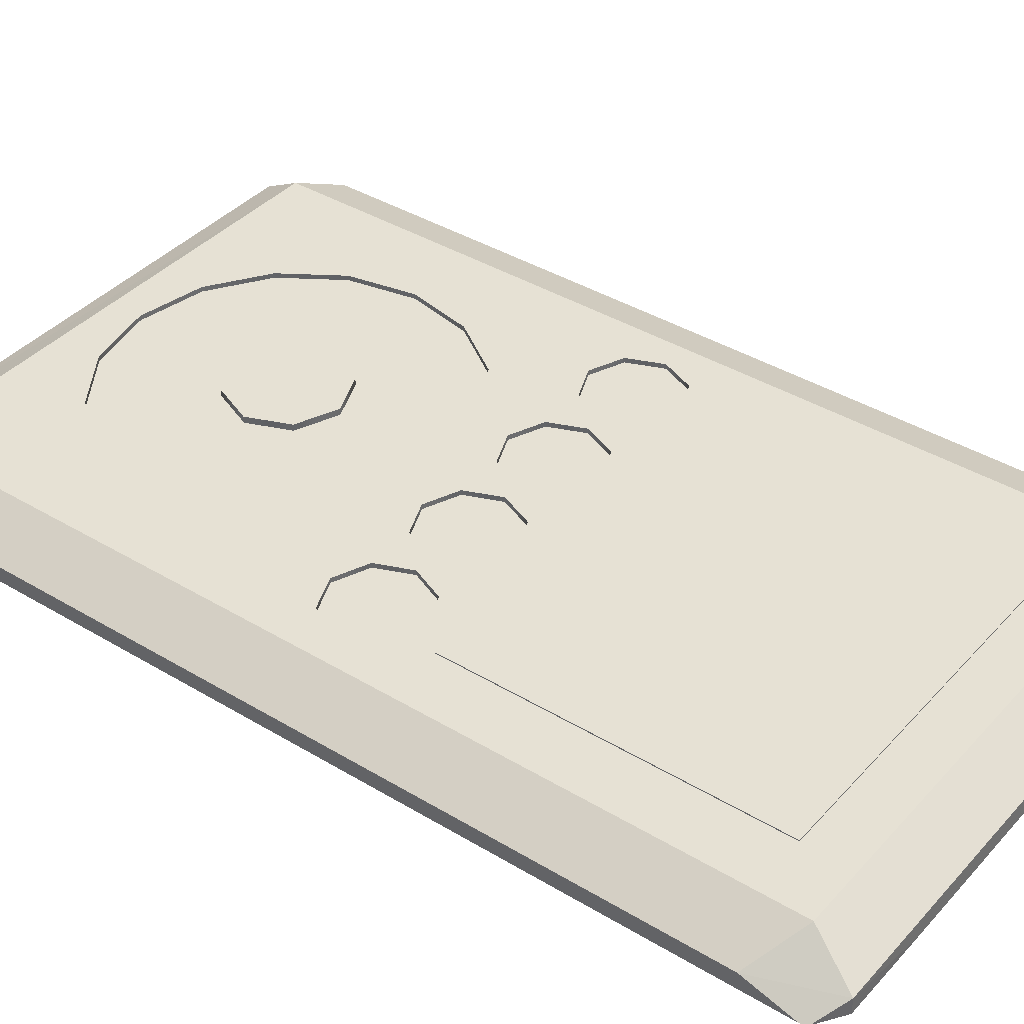
<metadata>
{"format":"obj","ext":"obj","renderer":"f3d","projection":"perspective","resolution":1024,"background":"white","views":[{"elev":39.1,"azim":127.1,"up":"+Z"}]}
</metadata>
<code>
g fond_inox
v 2.6 -4.65 -0.8
v -2.6 -4.65 -0.8
v 2.6 4.65 -0.8
v -2.6 4.65 -0.8
v 3.1 0 0
v 0 0 -0.8
v -3.1 0 0
v 0 -5.15 0
v 0 5.15 0
v -3.1 -4.45 -0.6
v -3.1 4.45 -0.6
v 3.1 -4.35 -0.5
v 3.1 4.35 -0.5
v 2.804 5.132 -0.5
v -2.739 5.142 -0.5
v -3.007 5.026 -0.3914
v 3.1 4.933 0.317
v 3.1 4.933 -0.317
v 2.804 -5.132 -0.5
v -2.739 -5.142 -0.5
v -3.007 -5.026 -0.3914
v 3.1 -4.933 0.317
v 3.1 -4.933 -0.317
v 1.87 -5.138 0.3333
v -1.826 -5.145 0.3333
v 2.804 -5.132 0.3333
v -2.739 -5.142 0.3333
v 3.1 -4.35 0.3333
v 3.1 -3.72 0.3333
v 3.1 2.9 0.3333
v 3.1 3.72 0.3333
v 3.1 -2.9 0.3333
v -3.1 -4.45 0.3333
v -3.1 -3.72 0.3333
v -3.1 -2.472 0.3333
v -3.1 2.472 0.3333
v -3.1 4.45 0.3333
v -3.1 3.72 0.3333
v -1.826 5.145 0.3333
v 1.87 5.138 0.3333
v 2.804 5.132 0.3333
v -2.739 5.142 0.3333
v -2.789 -5.12 0.3333
v -3.007 -5.026 0.3333
v -2.99 5.033 0.3333
v -3.007 5.026 0.3333
v 3.074 -4.951 0.3333
v 2.865 5.091 0.3333
v 3.074 4.951 0.3333
v 3.1 4.881 0.3333
v -3.075 4.605 0.3333
v 3.1 4.35 0.3333
v 3.1 -4.881 0.3333
v 3.083 -4.924 0.3333
v -3.013 -4.992 0.3333
v 3.1 -4.469 0.3333
v 0.5075 5.14 0.3333
v 0 0 0.3333
f 20 19 8
f 12 13 5
f 11 10 7
f 14 15 9
f 1 2 6
f 2 4 6
f 4 3 6
f 3 1 6
f 4 2 11
f 11 2 10
f 22 19 23
f 1 3 12
f 12 3 13
f 3 4 14
f 14 4 15
f 13 3 18
f 18 3 14
f 4 11 15
f 15 11 16
f 17 13 18
f 2 1 20
f 20 1 19
f 1 12 19
f 19 12 23
f 10 2 21
f 21 2 20
f 25 8 24
f 19 26 24
f 19 24 8
f 8 25 27
f 8 27 20
f 28 12 29
f 12 5 29
f 30 5 31
f 5 13 31
f 32 5 30
f 10 33 34
f 7 10 34
f 36 7 35
f 37 11 38
f 11 7 38
f 9 40 41
f 9 41 14
f 15 42 39
f 15 39 9
f 20 27 43
f 20 43 21
f 44 21 43
f 42 15 45
f 16 46 45
f 16 45 15
f 22 47 26
f 22 26 19
f 14 41 48
f 14 48 18
f 18 48 49
f 18 49 17
f 50 17 49
f 11 37 51
f 11 51 16
f 46 16 51
f 17 50 52
f 17 52 13
f 54 22 53
f 47 22 54
f 33 10 55
f 21 44 55
f 21 55 10
f 12 28 56
f 12 56 23
f 23 56 53
f 23 53 22
f 5 32 29
f 13 52 31
f 35 7 34
f 7 36 38
f 39 57 9
f 57 40 9
f 58 25 24
f 31 58 30
f 38 58 37
f 58 36 35
f 58 24 26
f 25 58 27
f 30 58 32
f 57 37 40
f 37 58 40
f 37 57 39
f 34 58 35
f 58 38 36
f 29 58 28
f 58 26 28
f 58 34 33
f 27 58 33
f 58 29 32
f 40 58 41
f 37 39 42
f 28 26 47
f 27 33 43
f 41 58 48
f 37 42 45
f 28 47 54
f 48 58 49
f 53 56 54
f 56 28 54
f 33 55 43
f 55 44 43
f 49 58 50
f 46 51 45
f 51 37 45
f 50 58 52
f 58 31 52
g sweethome3d_window_pane
v -2 0.75 0.8111
v 2 0.75 0.8111
v 2 0.75 0.5
v -2 0.75 0.5
v -2 4.15 0.8111
v 2 4.15 0.8111
v 2 4.15 0.5
v -2 4.15 0.5
v 0 2.45 0.8111
v 2 2.45 0.6556
v 0 2.45 0.5
v -2 2.45 0.6556
v 0 0.75 0.6556
v 0 4.15 0.6556
f 60 59 71
f 61 60 71
f 62 61 71
f 59 62 71
f 60 61 68
f 61 65 68
f 65 64 68
f 64 60 68
f 59 60 67
f 60 64 67
f 64 63 67
f 63 59 67
f 62 59 70
f 59 63 70
f 63 66 70
f 66 62 70
f 63 64 72
f 64 65 72
f 65 66 72
f 66 63 72
f 61 62 69
f 62 66 69
f 66 65 69
f 65 61 69
g Cylinder_4
v 0 -2.5 0.8167
v 0.6 -2.5 0.8167
v 0.4243 -2.924 0.8167
v -0 -3.1 0.8167
v -0.4243 -2.924 0.8167
v -0.6 -2.5 0.8167
v -0.4243 -2.076 0.8167
v 0 -1.9 0.8167
v 0.4243 -2.076 0.8167
v 0.6 -2.5 0.6167
v 0.4243 -2.924 0.6167
v -0 -3.1 0.6167
v -0.4243 -2.924 0.6167
v -0.6 -2.5 0.6167
v -0.4243 -2.076 0.6167
v 0 -1.9 0.6167
v 0.4243 -2.076 0.6167
v 0 -2.5 0.6167
f 75 74 73
f 76 75 73
f 77 76 73
f 78 77 73
f 79 78 73
f 80 79 73
f 81 80 73
f 74 81 73
f 82 74 75
f 83 75 76
f 84 76 77
f 85 77 78
f 86 78 79
f 87 79 80
f 88 80 81
f 89 81 74
f 82 75 83
f 83 76 84
f 84 77 85
f 85 78 86
f 86 79 87
f 87 80 88
f 88 81 89
f 89 74 82
f 90 82 83
f 90 83 84
f 90 84 85
f 90 85 86
f 90 86 87
f 90 87 88
f 90 88 89
f 90 89 82
g Boolean_8
v -2.6 -4.65 0.8
v 2.6 -4.65 0.8
v -2.6 4.65 0.8
v 2.6 4.65 0.8
v 0 0 0.8
v -3.1 -4.45 0.6
v -3.1 4.45 0.6
v 3.1 -4.35 0.5
v 3.1 4.35 0.5
v -2.739 5.142 0.5
v 2.804 5.132 0.5
v -3.007 5.026 0.3914
v -2.739 -5.142 0.5
v 2.804 -5.132 0.5
v -3.007 -5.026 0.3914
v 1.87 -5.138 0.3333
v -1.826 -5.145 0.3333
v 2.804 -5.132 0.3333
v -2.739 -5.142 0.3333
v 3.1 -4.35 0.3333
v 3.1 -3.72 0.3333
v 3.1 2.9 0.3333
v 3.1 3.72 0.3333
v 3.1 -2.9 0.3333
v -3.1 -4.45 0.3333
v -3.1 -3.72 0.3333
v -3.1 -2.472 0.3333
v -3.1 2.472 0.3333
v -3.1 4.45 0.3333
v -3.1 3.72 0.3333
v -1.826 5.145 0.3333
v 1.87 5.138 0.3333
v 2.804 5.132 0.3333
v -2.739 5.142 0.3333
v -2.789 -5.12 0.3333
v -3.007 -5.026 0.3333
v -2.99 5.033 0.3333
v -3.007 5.026 0.3333
v 3.074 -4.951 0.3333
v 2.865 5.091 0.3333
v 3.074 4.951 0.3333
v 3.1 4.881 0.3333
v -3.075 4.605 0.3333
v 3.1 4.35 0.3333
v 3.1 -4.881 0.3333
v 3.083 -4.924 0.3333
v -3.013 -4.992 0.3333
v 3.1 -4.469 0.3333
v 0.5075 5.14 0.3333
v 0 0 0.3333
v 0.4194 0.75 0.8
v 1 0.75 0.8
v -0.4194 0.75 0.8
v -1 0.75 0.8
v 2 3.577 0.8
v 2 3.3 0.8
v 2 0.75 0.8
v -2 3.875 0.8
v -2 3.577 0.8
v 2 4.15 0.8
v -2 3.188 0.8
v -2 3.3 0.8
v -2 0.75 0.8
v 2 3.188 0.8
v 2 1.6 0.8
v -2 4.15 0.8
v -2 1.6 0.8
v 1 4.15 0.8
v -1 4.15 0.8
v 2 0.75 0.5
v -2 0.75 0.5
v 2 4.15 0.5
v -2 4.15 0.5
v 2 2.45 0.7
v 0 2.45 0.5
v -2 2.45 0.7
v 0 0.75 0.7
v 0 4.15 0.7
v 0.2465 0.3535 0.8
v 0.3348 0.3902 0.8
v 1.063 -0.08839 0.8
v 1.1 0 0.8
v 0.1933 0.2252 0.8
v 0.643 0.4822 0.8
v 0.6 0.5 0.8
v 0.9536 -0.3535 0.8
v 0.8652 -0.3902 0.8
v 0.1 0 0.8
v 0.1036 -0.00861 0.8
v 0.1366 0.08839 0.8
v 0.1527 0.1273 0.8
v 0.1451 0.1088 0.8
v 0.6 -0.5 0.8
v 0.5116 -0.4634 0.8
v 0.123 -0.05546 0.8
v 0.6479 0.4802 0.8
v 0.6884 0.4634 0.8
v 0.2098 -0.2652 0.8
v 0.2465 -0.3535 0.8
v 0.16 -0.145 0.8
v 0.9536 0.3535 0.8
v 0.9902 0.2652 0.8
v 1.1 -0 0.75
v 0.9536 -0.3535 0.75
v 0.6 -0.5 0.75
v 0.2465 -0.3535 0.75
v 0.1 -0 0.75
v 0.2465 0.3535 0.75
v 0.6 0.5 0.75
v 0.9536 0.3535 0.75
v 0.6 -0 0.75
v -0.5116 0.4634 0.8
v -0.6 0.5 0.8
v -0.1 -0 0.8
v -0.1366 -0.08839 0.8
v -0.2098 0.2652 0.8
v -0.2465 0.3535 0.8
v -0.1527 0.1273 0.8
v -0.16 0.145 0.8
v -0.643 0.4822 0.8
v -0.6668 0.4723 0.8
v -0.6999 0.4586 0.8
v -0.2894 -0.3714 0.8
v -0.2465 -0.3535 0.8
v -0.3348 -0.3902 0.8
v -0.1451 0.1088 0.8
v -0.1415 0.1003 0.8
v -0.8047 0.4152 0.8
v -0.6884 -0.4634 0.8
v -0.6 -0.5 0.8
v -0.9536 -0.3535 0.8
v -0.9902 -0.2652 0.8
v -0.8825 0.383 0.8
v -0.9035 0.3743 0.8
v -0.8652 0.3902 0.8
v -1.063 0.08839 0.8
v -1.1 -0 0.8
v -0.9536 0.3535 0.8
v -0.9952 0.253 0.8
v -0.1 -0 0.75
v -0.2465 -0.3535 0.75
v -0.6 -0.5 0.75
v -0.9536 -0.3535 0.75
v -1.1 -0 0.75
v -0.9536 0.3535 0.75
v -0.6 0.5 0.75
v -0.2465 0.3535 0.75
v -0.6 -0 0.75
v -2.154 -0.3535 0.8
v -2.19 -0.2652 0.8
v -1.337 -0.08839 0.8
v -1.3 -0 0.8
v -2.124 -0.3658 0.8
v -2.068 0.3892 0.8
v -2.065 0.3902 0.8
v -2.263 0.08839 0.8
v -2.3 -0 0.8
v -2.154 0.3535 0.8
v -1.535 -0.3902 0.8
v -1.446 -0.3535 0.8
v -1.746 0.4775 0.8
v -1.8 0.5 0.8
v -1.712 0.4634 0.8
v -2.039 0.4011 0.8
v -2.049 0.3968 0.8
v -2.227 0.1763 0.8
v -1.888 -0.4634 0.8
v -1.8 -0.5 0.8
v -1.862 0.4744 0.8
v -1.884 0.4653 0.8
v -1.802 0.4993 0.8
v -1.446 0.3535 0.8
v -1.41 0.2652 0.8
v -1.95 0.4379 0.8
v -1.971 0.4294 0.8
v -1.3 -0 0.75
v -1.446 -0.3535 0.75
v -1.8 -0.5 0.75
v -2.154 -0.3535 0.75
v -2.3 -0 0.75
v -2.154 0.3535 0.75
v -1.8 0.5 0.75
v -1.446 0.3535 0.75
v -1.8 -0 0.75
v 2.124 -0.3658 0.8
v 2.065 -0.3902 0.8
v 2.263 -0.08839 0.8
v 2.3 0 0.8
v 2.039 0.4011 0.8
v 2.019 0.4091 0.8
v 1.446 0.3535 0.8
v 1.535 0.3902 0.8
v 1.8 -0.5 0.8
v 1.712 -0.4634 0.8
v 2.154 -0.3535 0.8
v 2.154 0.3535 0.8
v 2.19 0.2652 0.8
v 1.423 0.2971 0.8
v 1.888 0.4634 0.8
v 1.8 0.5 0.8
v 1.446 -0.3535 0.8
v 1.41 -0.2652 0.8
v 1.358 0.1398 0.8
v 2.049 0.3968 0.8
v 2.12 0.3674 0.8
v 1.301 0.0034 0.8
v 1.3 -0 0.8
v 1.337 0.08839 0.8
v 2.3 -0 0.75
v 2.154 -0.3535 0.75
v 1.8 -0.5 0.75
v 1.446 -0.3535 0.75
v 1.3 -0 0.75
v 1.446 0.3535 0.75
v 1.8 0.5 0.75
v 2.154 0.3535 0.75
v 1.8 -0 0.75
v 1.663 -3.189 0.8
v 1.565 -3.335 0.8
v 1.691 -1.951 0.8
v 1.663 -1.811 0.8
v 1.792 -2.541 0.8
v 1.8 -2.5 0.8
v 1.775 -2.625 0.8
v 1.766 -2.672 0.8
v 0.7974 -0.9095 0.8
v 0.7026 -0.8462 0.8
v 0.6888 -0.837 0.8
v 1.694 -3.031 0.8
v 1.699 -3.006 0.8
v -0.5231 -0.8041 0.8
v -0.5166 -0.8028 0.8
v -1.694 -3.031 0.8
v -1.697 -3.017 0.8
v -0.5587 -0.8111 0.8
v -1.745 -2.777 0.8
v -1.731 -2.847 0.8
v -0.6888 -0.837 0.8
v -1.273 -1.227 0.8
v -1.127 -1.13 0.8
v -1.787 -2.437 0.8
v -1.8 -2.5 0.8
v -1.766 -2.328 0.8
v 0.4073 -0.781 0.8
v 0.3624 -0.7721 0.8
v 1.273 -3.773 0.8
v 1.127 -3.87 0.8
v -0.8071 -4.084 0.8
v -0.8348 -4.065 0.8
v 1.624 -1.753 0.8
v 1.334 -1.32 0.8
v 1.309 -1.282 0.8
v 1.697 -1.983 0.8
v 1.37 -1.373 0.8
v 1.207 -1.183 0.8
v 1.181 -1.166 0.8
v 1.273 -1.227 0.8
v 1.168 -1.157 0.8
v 0.8323 -0.9329 0.8
v 0.8348 -0.9346 0.8
v 1.722 -2.891 0.8
v 1.731 -2.847 0.8
v 1.721 -2.897 0.8
v 0.4459 -0.7887 0.8
v 0.4404 -0.7876 0.8
v 0.4896 -0.7974 0.8
v -1.703 -2.989 0.8
v -1.702 -2.992 0.8
v -1.699 -3.006 0.8
v -0.4404 -0.7876 0.8
v -0.4435 -0.7882 0.8
v -0.4881 -0.7971 0.8
v -1.707 -2.97 0.8
v -0.9192 -0.9909 0.8
v -0.9337 -1.001 0.8
v -0.7974 -0.9095 0.8
v -1.721 -2.897 0.8
v -1.792 -2.541 0.8
v -1.789 -2.557 0.8
v -1.768 -2.662 0.8
v -1.417 -1.443 0.8
v -1.429 -1.462 0.8
v -1.334 -1.32 0.8
v -1.454 -1.498 0.8
v -1.584 -1.693 0.8
v -1.565 -1.665 0.8
v -1.663 -1.811 0.8
v 0.6888 -4.163 0.8
v 0.5166 -4.197 0.8
v -0.6888 -4.163 0.8
v 0 -0.7 0.8
v 0.1722 -0.7342 0.8
v -1.37 -3.627 0.8
v -1.273 -3.773 0.8
v 1.616 -1.741 0.8
v 1.528 -1.609 0.8
v 0.5057 -0.8006 0.8
v -0.4896 -0.7974 0.8
v -0.789 -0.9039 0.8
v -1.3 -1.268 0.8
v -1.309 -1.282 0.8
v -0.08051 -4.284 0.8
v -0 -4.3 0.8
v -0.1722 -4.266 0.8
v -0.4752 -4.205 0.8
v -0.1499 -0.7298 0.8
v -1.663 -3.189 0.8
v -0.2531 -0.7503 0.8
v -0.286 -0.7569 0.8
v -0.4073 -0.781 0.8
v 1.8 -2.5 0.75
v 1.663 -3.189 0.75
v 1.273 -3.773 0.75
v 0.6888 -4.163 0.75
v 0 -4.3 0.75
v -0.6888 -4.163 0.75
v -1.273 -3.773 0.75
v -1.663 -3.189 0.75
v -1.8 -2.5 0.75
v -1.663 -1.811 0.75
v -1.273 -1.227 0.75
v -0.6888 -0.837 0.75
v 0 -0.7 0.75
v 0.6888 -0.837 0.75
v 1.273 -1.227 0.75
v 1.663 -1.811 0.75
v 0 -2.5 0.75
f 91 93 96
f 96 93 97
f 94 92 99
f 99 92 98
f 93 94 100
f 100 94 101
f 97 93 102
f 102 93 100
f 94 99 101
f 92 91 104
f 104 91 103
f 91 96 103
f 103 96 105
f 103 107 106
f 103 106 104
f 108 104 106
f 107 103 109
f 98 110 111
f 99 112 113
f 98 114 112
f 98 112 99
f 115 96 116
f 97 118 117
f 97 117 96
f 97 119 120
f 101 121 100
f 122 101 123
f 124 100 121
f 109 103 125
f 105 126 125
f 105 125 103
f 100 124 127
f 100 127 102
f 128 102 127
f 129 104 108
f 123 101 130
f 130 101 131
f 99 132 131
f 99 131 101
f 119 97 133
f 102 128 133
f 102 133 97
f 132 99 134
f 92 136 135
f 92 135 98
f 104 129 136
f 104 136 92
f 96 115 137
f 96 137 105
f 126 105 137
f 110 98 138
f 138 98 135
f 114 98 111
f 134 99 113
f 96 117 116
f 118 97 120
f 122 139 101
f 139 121 101
f 107 140 106
f 140 113 112
f 140 120 119
f 118 140 117
f 106 140 108
f 140 107 109
f 140 112 114
f 119 139 122
f 140 119 122
f 139 119 121
f 140 116 117
f 120 140 118
f 140 111 110
f 108 140 110
f 116 140 115
f 140 109 115
f 111 140 114
f 140 122 123
f 121 119 124
f 108 110 129
f 115 109 125
f 140 123 130
f 124 119 127
f 129 110 136
f 140 130 131
f 138 135 136
f 110 138 136
f 137 115 125
f 126 137 125
f 140 131 132
f 133 128 127
f 119 133 127
f 140 132 134
f 113 140 134
f 143 95 141
f 94 145 146
f 148 93 149
f 145 94 150
f 94 93 150
f 93 151 152
f 154 94 146
f 147 94 155
f 93 148 156
f 149 93 152
f 93 153 157
f 94 154 155
f 156 159 93
f 159 158 93
f 158 150 93
f 151 93 157
f 160 161 167
f 162 160 164
f 161 163 166
f 163 162 168
f 161 160 165
f 163 161 165
f 162 163 165
f 160 162 165
f 142 167 141
f 147 160 142
f 142 160 167
f 144 167 153
f 153 167 161
f 155 164 147
f 147 164 160
f 164 146 145
f 162 164 145
f 146 164 154
f 153 161 157
f 157 161 166
f 166 152 151
f 149 163 148
f 166 163 149
f 168 158 159
f 158 168 150
f 150 168 162
f 156 163 159
f 159 163 168
f 141 167 143
f 150 162 145
f 164 155 154
f 157 166 151
f 163 156 148
f 152 166 149
f 167 144 143
f 141 95 169
f 141 169 170
f 141 170 142
f 92 142 172
f 95 173 169
f 174 142 175
f 142 170 175
f 178 95 179
f 95 178 180
f 181 95 182
f 173 95 181
f 179 95 185
f 142 186 187
f 186 142 174
f 95 189 188
f 185 95 190
f 142 187 191
f 142 191 192
f 142 192 172
f 182 95 180
f 190 95 188
f 193 201 194
f 194 201 195
f 195 201 196
f 196 201 197
f 197 201 198
f 198 201 199
f 199 201 200
f 200 201 193
f 193 171 172
f 194 177 176
f 195 184 183
f 196 188 189
f 197 180 178
f 198 170 169
f 175 199 174
f 200 192 191
f 171 193 176
f 176 193 194
f 177 194 183
f 183 194 195
f 184 195 189
f 189 195 196
f 197 178 179
f 196 197 179
f 198 169 173
f 197 198 173
f 170 198 175
f 175 198 199
f 187 199 191
f 191 199 200
f 192 200 172
f 172 200 193
f 199 187 186
f 174 199 186
f 196 179 185
f 182 197 181
f 181 197 173
f 196 185 190
f 180 197 182
f 188 196 190
f 143 203 202
f 143 144 203
f 95 204 205
f 95 207 206
f 202 207 143
f 95 143 207
f 208 95 209
f 144 210 203
f 210 144 211
f 211 144 212
f 95 205 214
f 209 95 206
f 216 95 208
f 217 95 216
f 95 217 204
f 212 144 218
f 223 144 224
f 144 223 225
f 144 227 226
f 144 91 227
f 224 144 228
f 218 144 225
f 229 144 226
f 144 229 228
f 230 238 231
f 231 238 232
f 232 238 233
f 233 238 234
f 234 238 235
f 235 238 236
f 236 238 237
f 237 238 230
f 230 205 204
f 214 231 213
f 232 219 220
f 233 222 221
f 234 226 227
f 224 235 223
f 236 202 203
f 237 206 207
f 205 230 214
f 214 230 231
f 215 231 220
f 220 231 232
f 219 232 221
f 221 232 233
f 222 233 227
f 227 233 234
f 226 234 229
f 234 235 229
f 236 203 210
f 235 236 210
f 202 236 207
f 207 236 237
f 209 230 208
f 237 230 209
f 231 215 213
f 228 235 224
f 235 225 223
f 235 228 229
f 235 210 211
f 208 230 216
f 206 237 209
f 235 211 212
f 216 230 217
f 235 212 218
f 230 204 217
f 225 235 218
f 91 239 240
f 91 242 241
f 91 144 242
f 91 243 239
f 153 244 245
f 93 247 246
f 240 247 91
f 93 91 247
f 244 153 248
f 153 93 248
f 91 250 249
f 91 241 250
f 251 153 252
f 153 251 253
f 144 153 253
f 254 153 255
f 255 153 245
f 256 93 246
f 93 256 248
f 91 258 257
f 91 249 258
f 259 153 260
f 261 153 259
f 153 261 252
f 144 253 262
f 144 262 263
f 144 263 242
f 243 91 257
f 264 153 265
f 260 153 264
f 265 153 254
f 266 274 267
f 267 274 268
f 268 274 269
f 269 274 270
f 270 274 271
f 271 274 272
f 272 274 273
f 273 274 266
f 266 241 242
f 267 249 250
f 268 257 258
f 269 240 239
f 270 246 247
f 271 245 244
f 252 272 251
f 273 263 262
f 241 266 250
f 250 266 267
f 249 267 258
f 258 267 268
f 269 239 243
f 268 269 243
f 240 269 247
f 247 269 270
f 246 270 256
f 270 271 256
f 255 271 254
f 254 271 272
f 253 272 262
f 262 272 273
f 263 273 242
f 242 273 266
f 248 271 244
f 272 253 251
f 257 268 243
f 271 248 256
f 245 271 255
f 260 272 259
f 259 272 261
f 265 254 272
f 264 265 272
f 260 264 272
f 272 252 261
f 92 275 276
f 92 278 277
f 147 278 94
f 92 94 278
f 279 147 280
f 142 281 282
f 142 282 147
f 92 276 283
f 92 283 284
f 275 92 285
f 92 277 285
f 147 286 287
f 147 287 278
f 142 288 281
f 147 290 289
f 147 282 290
f 92 284 291
f 92 291 292
f 288 142 293
f 294 147 279
f 295 147 294
f 147 295 286
f 280 147 289
f 296 142 297
f 142 92 297
f 92 292 297
f 142 296 298
f 293 142 298
f 299 307 300
f 300 307 301
f 301 307 302
f 302 307 303
f 303 307 304
f 304 307 305
f 305 307 306
f 306 307 299
f 299 277 278
f 300 276 275
f 301 284 283
f 302 292 291
f 297 303 296
f 304 282 281
f 305 289 290
f 306 287 286
f 277 299 285
f 285 299 300
f 276 300 283
f 283 300 301
f 284 301 291
f 291 301 302
f 292 302 297
f 297 302 303
f 304 281 288
f 303 304 288
f 282 304 290
f 290 304 305
f 280 306 279
f 305 306 280
f 287 306 278
f 278 306 299
f 285 300 275
f 303 298 296
f 303 288 293
f 279 306 294
f 289 305 280
f 298 303 293
f 294 306 295
f 306 286 295
f 92 308 309
f 310 92 311
f 92 172 311
f 172 171 311
f 312 92 313
f 314 92 312
f 92 314 315
f 184 317 316
f 184 316 183
f 317 184 318
f 184 189 318
f 319 92 320
f 213 321 322
f 214 213 322
f 91 323 324
f 215 325 321
f 215 321 213
f 326 91 327
f 325 215 328
f 215 220 328
f 221 329 330
f 221 330 219
f 331 91 332
f 91 331 333
f 92 319 308
f 334 95 335
f 92 309 336
f 92 336 337
f 91 338 339
f 171 340 311
f 341 176 342
f 92 310 343
f 313 92 343
f 176 341 344
f 171 176 344
f 345 177 346
f 342 176 347
f 176 177 347
f 346 177 348
f 183 349 350
f 177 183 350
f 349 183 316
f 351 92 352
f 353 92 351
f 320 92 353
f 354 95 355
f 95 354 356
f 95 356 189
f 357 91 358
f 358 91 359
f 360 95 361
f 214 362 361
f 214 361 95
f 359 91 324
f 363 91 357
f 364 219 365
f 219 364 366
f 219 366 220
f 367 91 363
f 327 91 367
f 368 91 369
f 369 91 370
f 370 91 326
f 371 222 372
f 91 368 332
f 222 371 373
f 222 373 221
f 372 222 374
f 227 375 376
f 222 227 376
f 375 227 377
f 227 91 377
f 91 333 377
f 355 95 334
f 92 337 378
f 92 378 379
f 338 91 380
f 95 381 382
f 91 384 383
f 91 339 384
f 340 171 385
f 385 171 386
f 386 171 344
f 177 345 347
f 348 177 350
f 352 92 315
f 387 189 356
f 189 387 318
f 388 214 322
f 362 214 388
f 389 220 366
f 220 389 328
f 390 221 391
f 221 390 329
f 365 219 330
f 391 221 373
f 374 222 376
f 392 91 393
f 91 92 393
f 92 379 393
f 91 392 394
f 91 395 380
f 95 396 381
f 335 95 382
f 323 91 397
f 91 383 397
f 398 95 399
f 396 95 398
f 395 91 394
f 400 95 360
f 399 95 400
f 401 417 402
f 402 417 403
f 403 417 404
f 404 417 405
f 405 417 406
f 406 417 407
f 407 417 408
f 408 417 409
f 409 417 410
f 410 417 411
f 411 417 412
f 412 417 413
f 413 417 414
f 414 417 415
f 415 417 416
f 416 417 401
f 313 401 312
f 402 309 308
f 403 337 336
f 404 379 378
f 393 405 392
f 406 339 338
f 407 383 384
f 408 324 323
f 332 409 331
f 410 376 375
f 411 330 329
f 412 322 321
f 413 382 381
f 317 414 316
f 342 415 341
f 311 416 310
f 320 402 319
f 401 402 320
f 309 402 336
f 336 402 403
f 337 403 378
f 378 403 404
f 379 404 393
f 393 404 405
f 406 380 395
f 405 406 395
f 339 406 384
f 384 406 407
f 383 407 397
f 397 407 408
f 327 409 326
f 408 409 327
f 333 409 377
f 377 409 410
f 372 411 371
f 410 411 372
f 365 412 364
f 411 412 365
f 361 412 360
f 360 412 413
f 335 414 334
f 413 414 335
f 346 415 345
f 414 415 346
f 416 311 340
f 415 416 340
f 343 416 313
f 313 416 401
f 312 401 314
f 405 394 392
f 380 406 338
f 397 408 323
f 409 333 331
f 377 410 375
f 412 321 325
f 318 414 317
f 414 350 349
f 316 414 349
f 347 415 342
f 415 344 341
f 416 343 310
f 402 308 319
f 352 401 351
f 394 405 395
f 369 409 368
f 358 408 357
f 371 411 373
f 410 372 374
f 364 412 366
f 330 411 365
f 412 361 362
f 413 381 396
f 355 414 354
f 334 414 355
f 382 413 335
f 415 347 345
f 414 346 348
f 415 340 385
f 401 315 314
f 328 412 325
f 315 401 352
f 353 351 401
f 320 353 401
f 409 332 368
f 370 326 409
f 369 370 409
f 408 358 359
f 363 357 408
f 391 411 390
f 373 411 391
f 376 410 374
f 366 412 389
f 322 412 388
f 412 362 388
f 398 399 413
f 396 398 413
f 354 414 356
f 350 414 348
f 415 385 386
f 324 408 359
f 367 363 408
f 327 367 408
f 411 329 390
f 412 328 389
f 400 360 413
f 399 400 413
f 356 414 387
f 344 415 386
f 414 318 387

</code>
